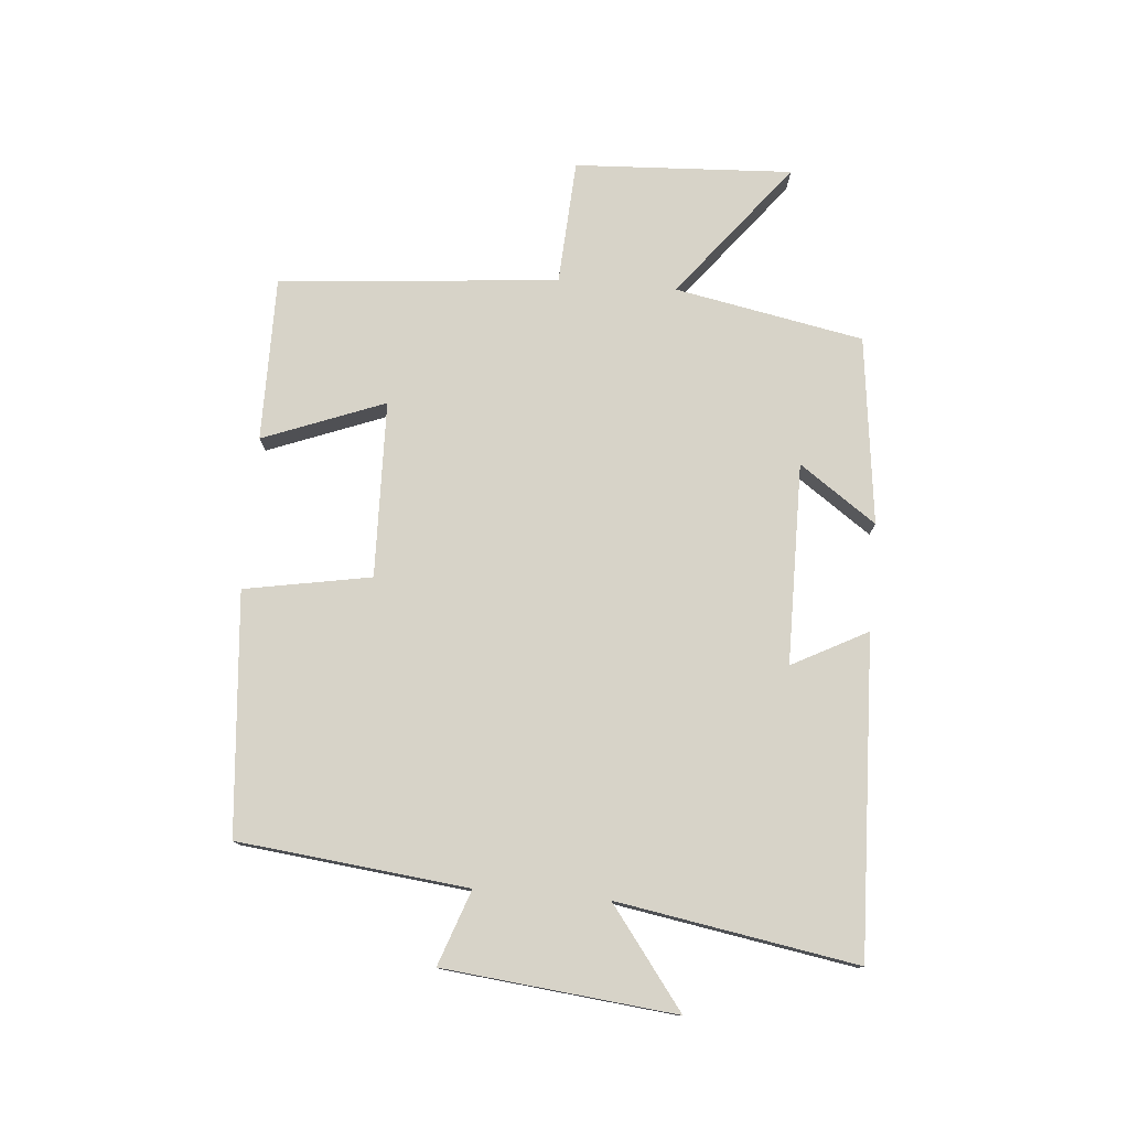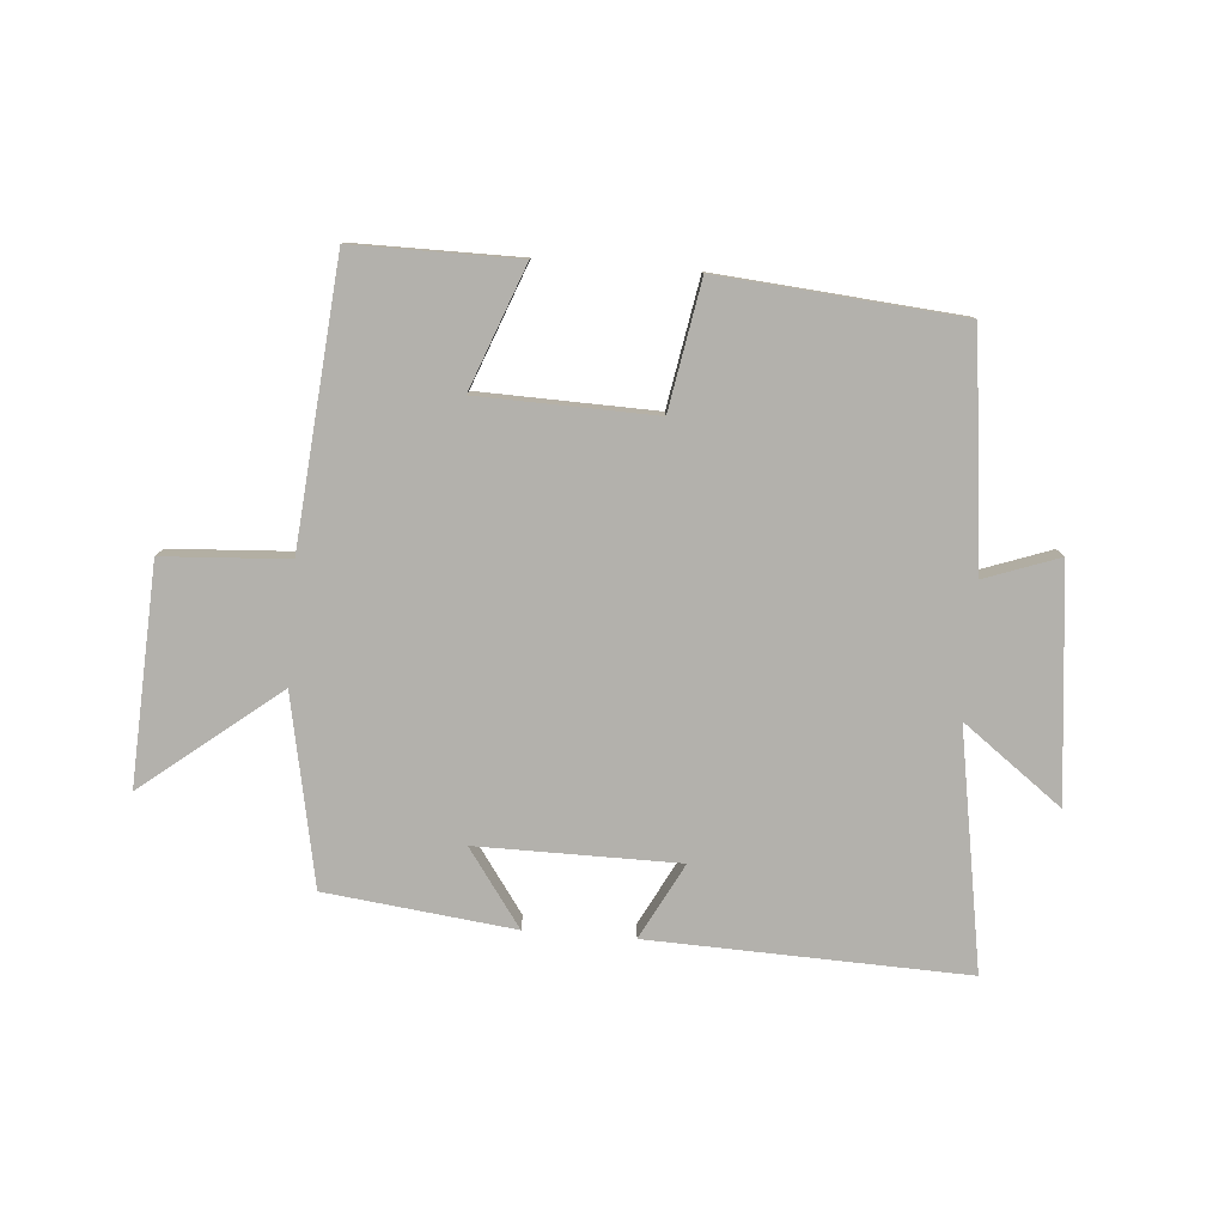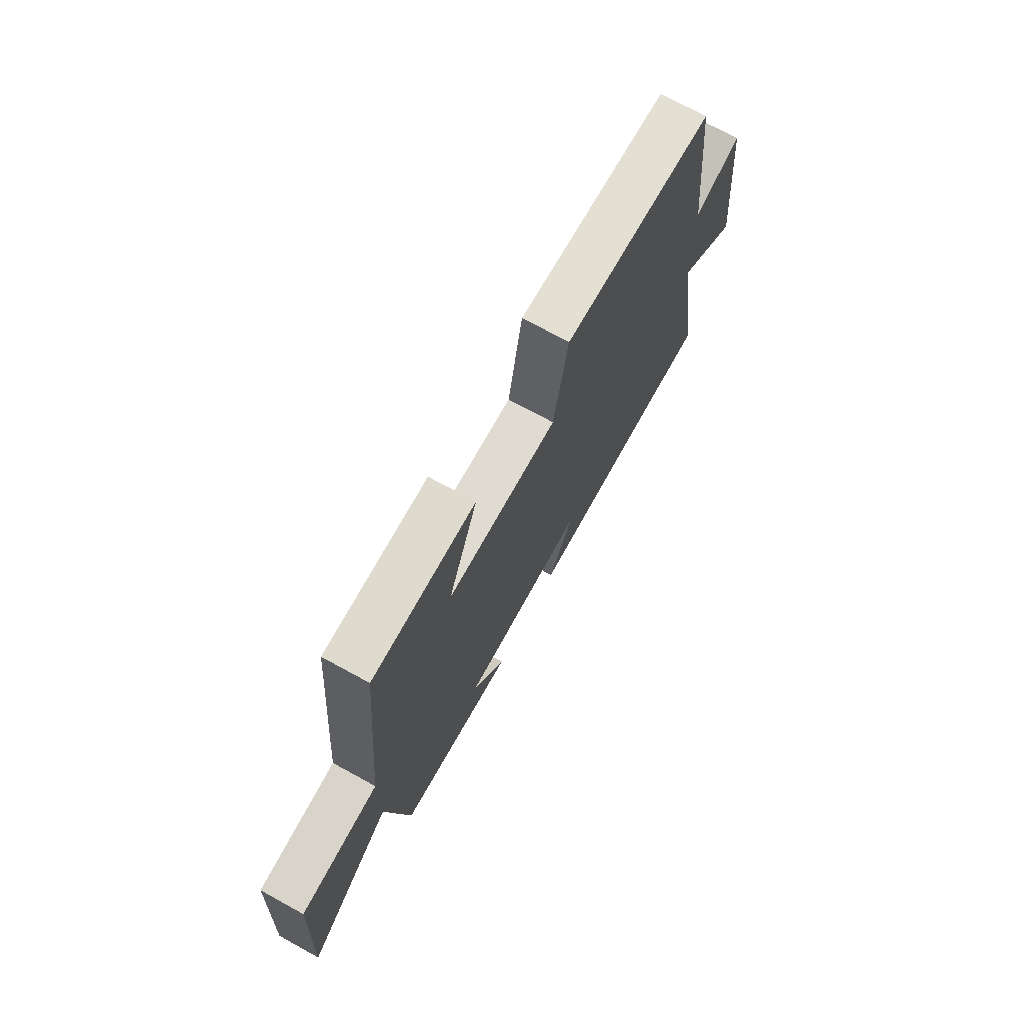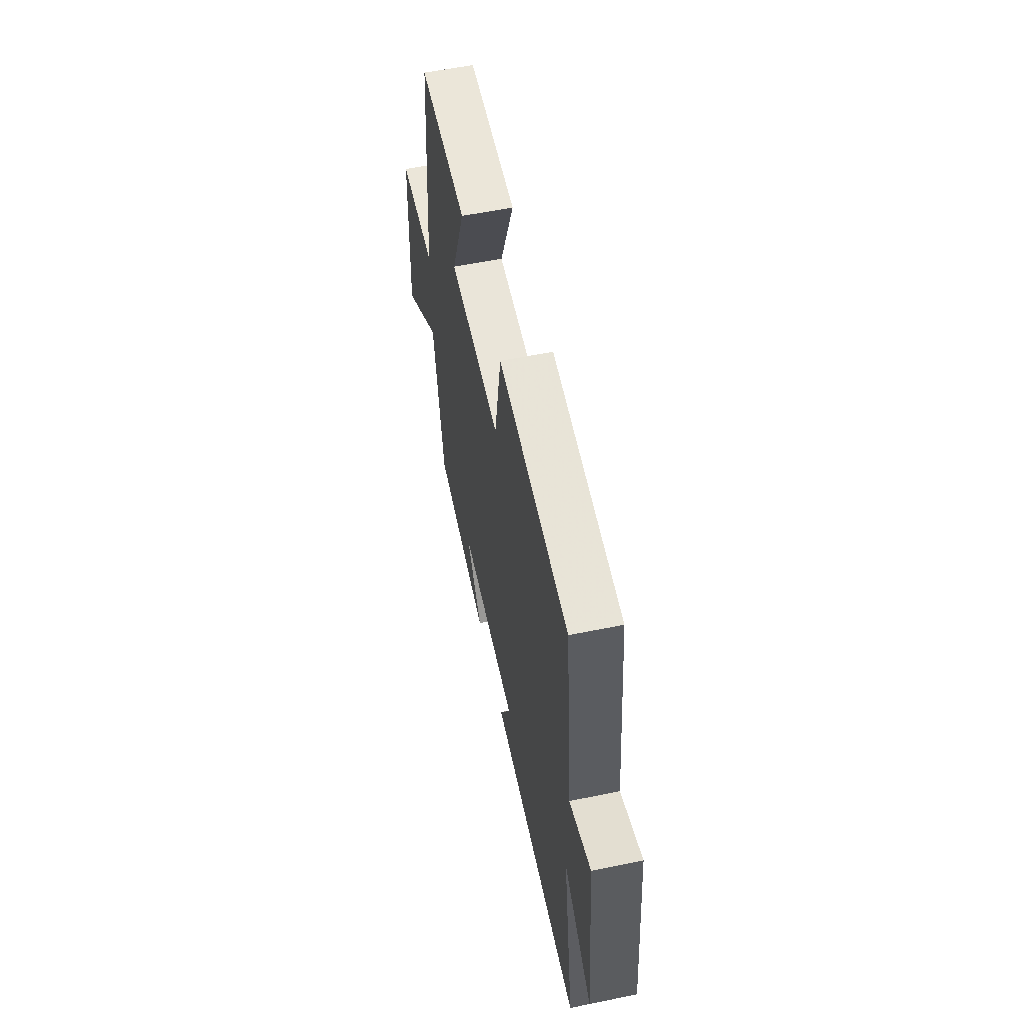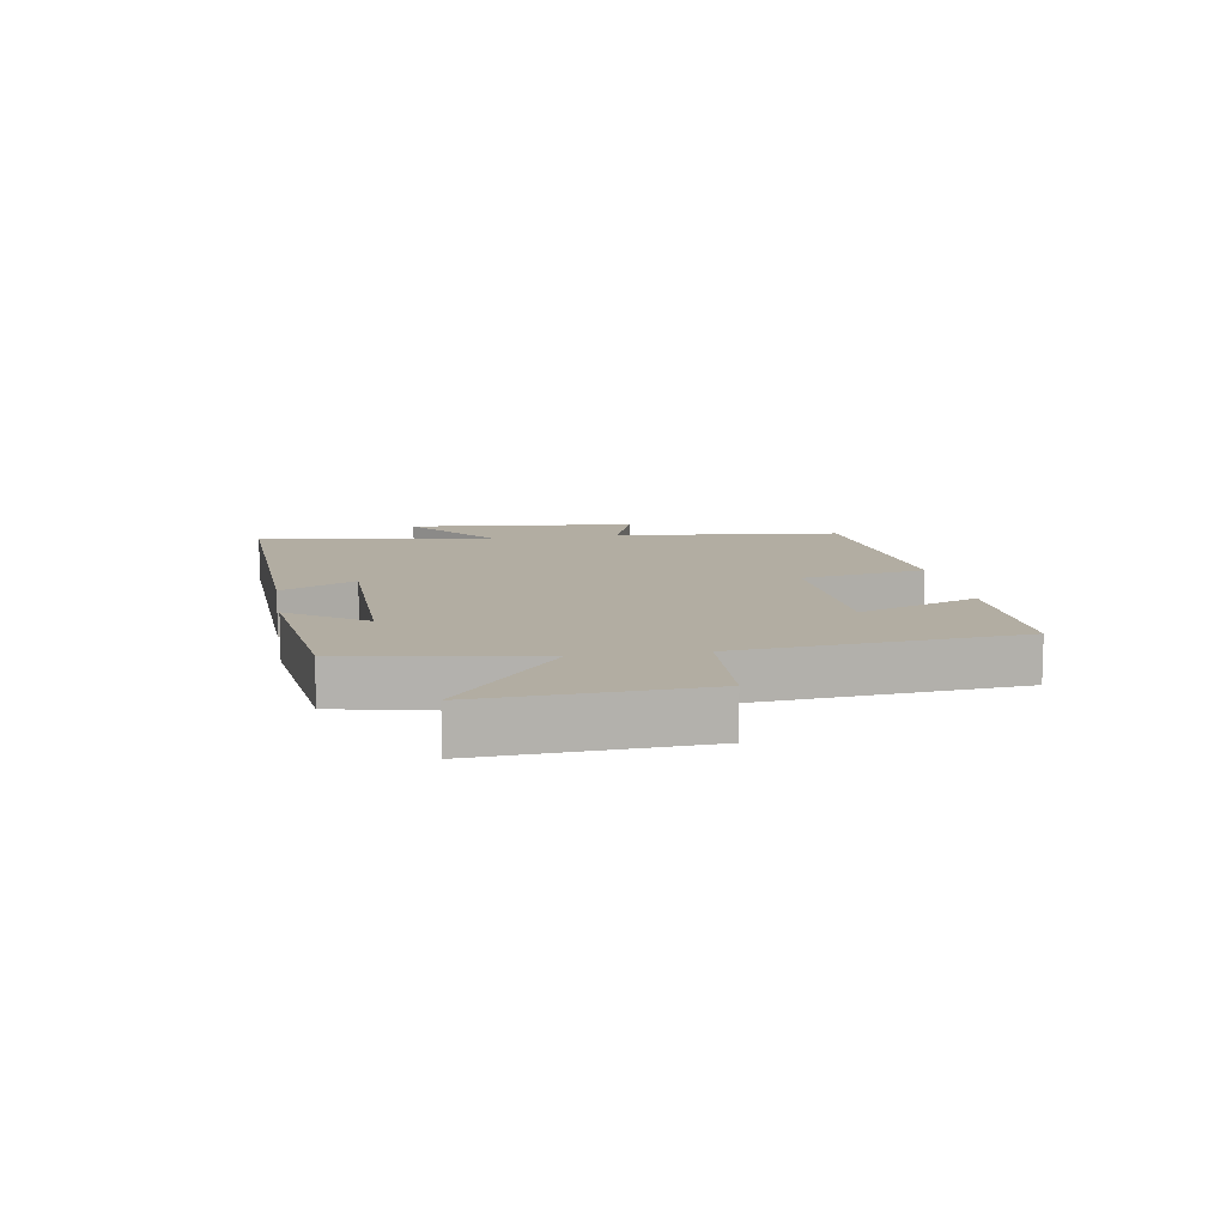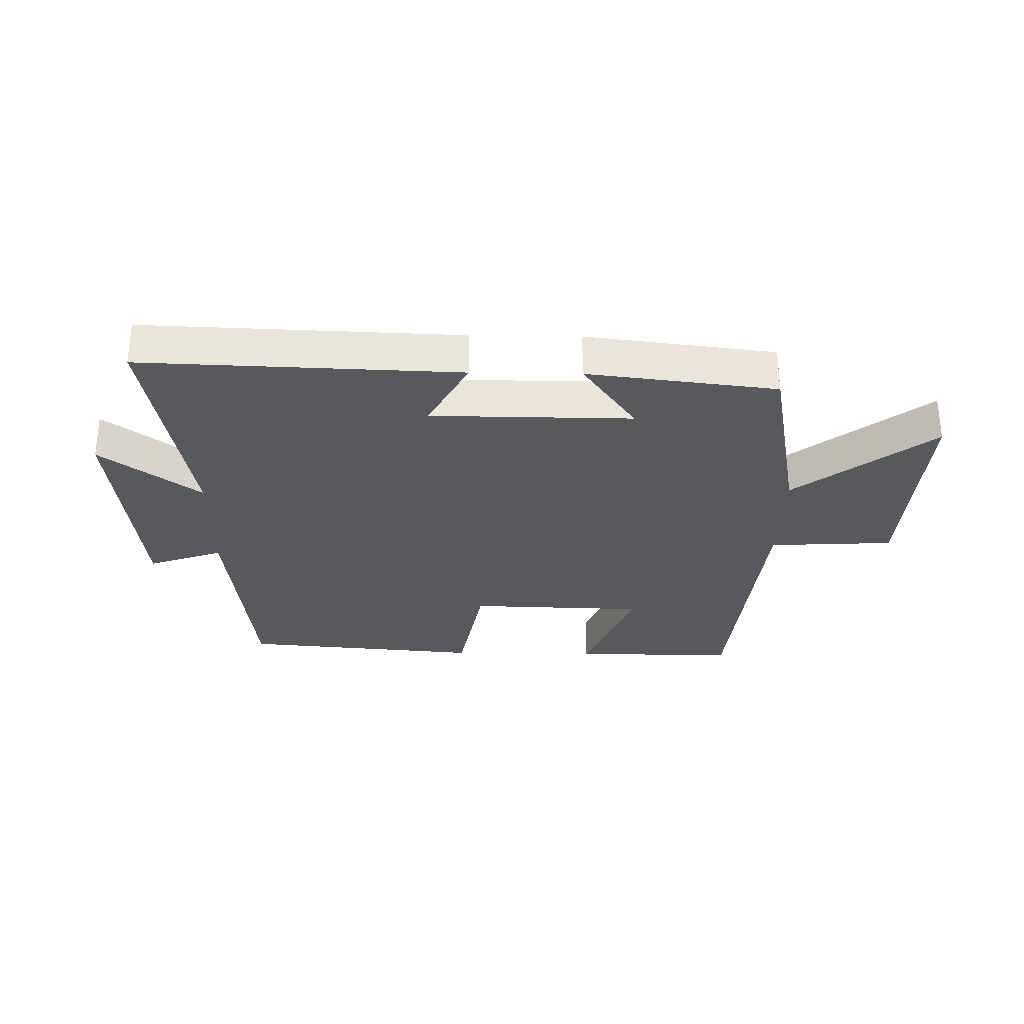
<metadata>
{"format":"obj","ext":"obj","renderer":"f3d","projection":"perspective","resolution":1024,"background":"white","views":[{"elev":77.0,"azim":94.8,"up":"+Y"},{"elev":-79.1,"azim":-4.5,"up":"+Y"},{"elev":71.5,"azim":-61.3,"up":"+Z"},{"elev":57.1,"azim":77.9,"up":"+Z"},{"elev":10.6,"azim":-99.7,"up":"+Y"},{"elev":-29.8,"azim":178.9,"up":"+Y"}]}
</metadata>
<code>
v -0.459 0.07 0.501
v -0.189 0.07 0.5
v -0.266 0.07 0.3
v 0.024 0.07 0.292
v 0.061 0.07 0.5
v 0.458 0.07 0.466
v 0.5 0.07 0.089
v 0.623 0.07 0.133
v 0.663 0.07 -0.247
v 0.5 0.07 -0.125
v 0.567 0.07 -0.518
v 0.046 0.07 -0.5
v 0.111 0.07 -0.376
v -0.219 0.07 -0.374
v -0.13 0.07 -0.5
v -0.44 0.07 -0.463
v -0.5 0.07 -0.153
v -0.723 0.07 -0.329
v -0.705 0.07 0.029
v -0.5 0.07 0.041
v -0.459 0 0.501
v -0.189 0 0.5
v -0.266 0 0.3
v 0.024 0 0.292
v 0.061 0 0.5
v 0.458 0 0.466
v 0.5 0 0.089
v 0.623 0 0.133
v 0.663 0 -0.247
v 0.5 0 -0.125
v 0.567 0 -0.518
v 0.046 0 -0.5
v 0.111 0 -0.376
v -0.219 0 -0.374
v -0.13 0 -0.5
v -0.44 0 -0.463
v -0.5 0 -0.153
v -0.723 0 -0.329
v -0.705 0 0.029
v -0.5 0 0.041
f 17 18 19 20
f 14 15 16 17
f 13 14 17 20
f 10 11 12 13
f 10 13 20
f 7 8 9 10
f 4 5 6 7
f 3 4 7 10
f 20 1 2 3
f 3 10 20
f 40 39 38 37
f 37 36 35 34
f 40 37 34 33
f 33 32 31 30
f 40 33 30
f 30 29 28 27
f 27 26 25 24
f 30 27 24 23
f 23 22 21 40
f 40 30 23
f 1 21 22 2
f 2 22 23 3
f 3 23 24 4
f 4 24 25 5
f 5 25 26 6
f 6 26 27 7
f 7 27 28 8
f 8 28 29 9
f 9 29 30 10
f 10 30 31 11
f 11 31 32 12
f 12 32 33 13
f 13 33 34 14
f 14 34 35 15
f 15 35 36 16
f 16 36 37 17
f 17 37 38 18
f 18 38 39 19
f 19 39 40 20
f 20 40 21 1

</code>
